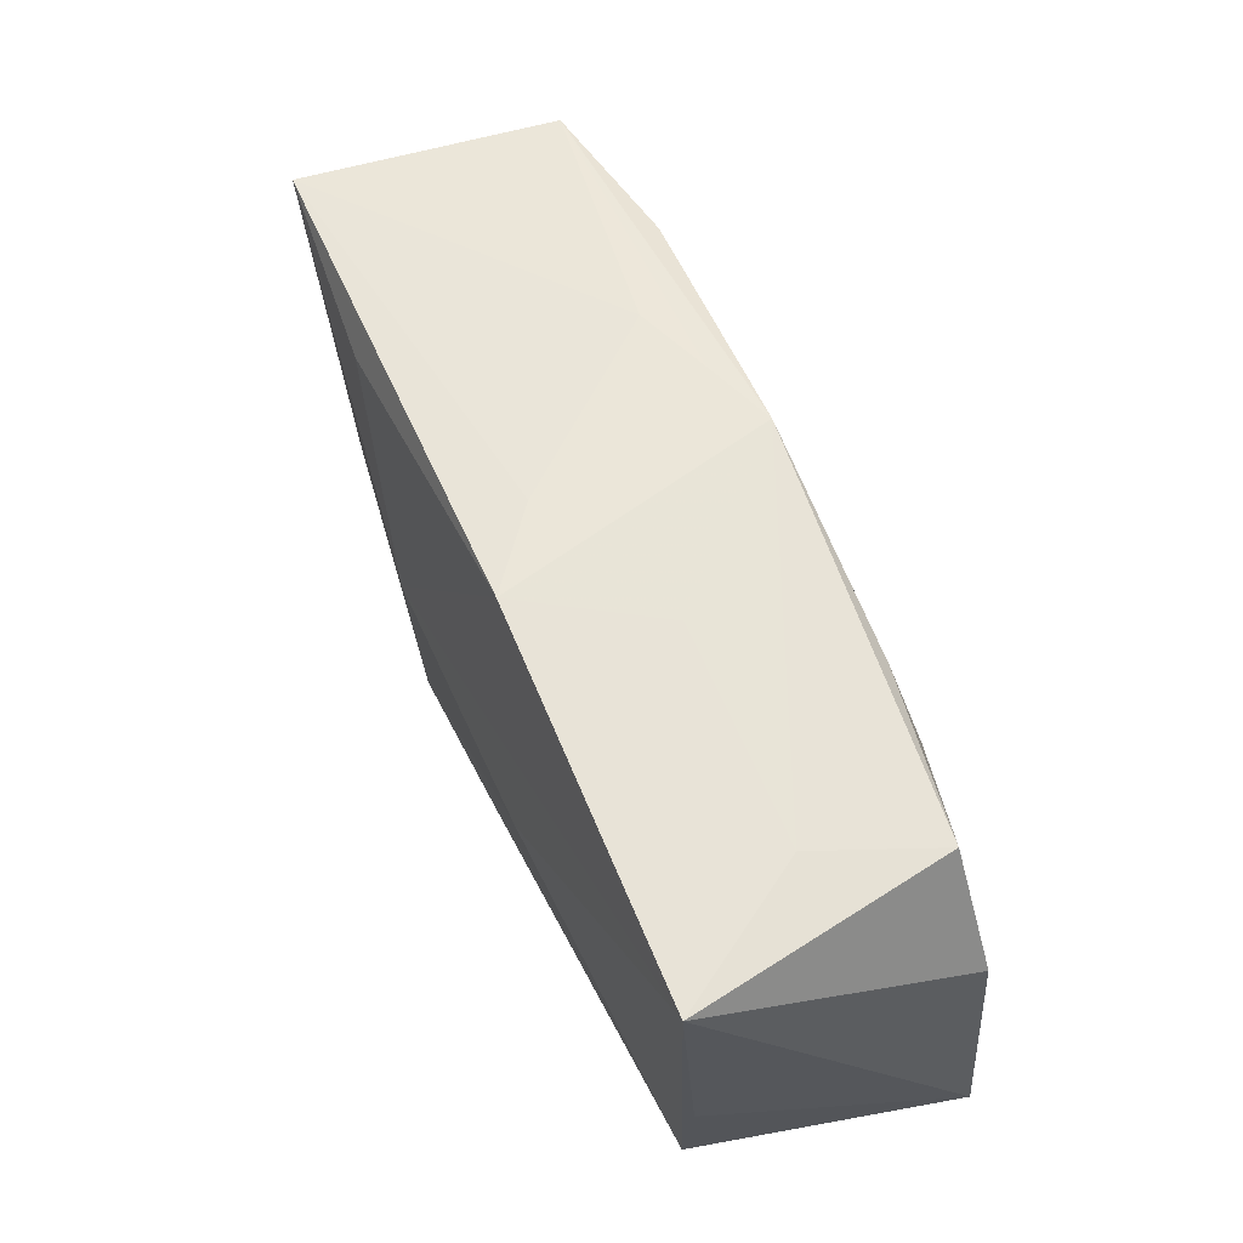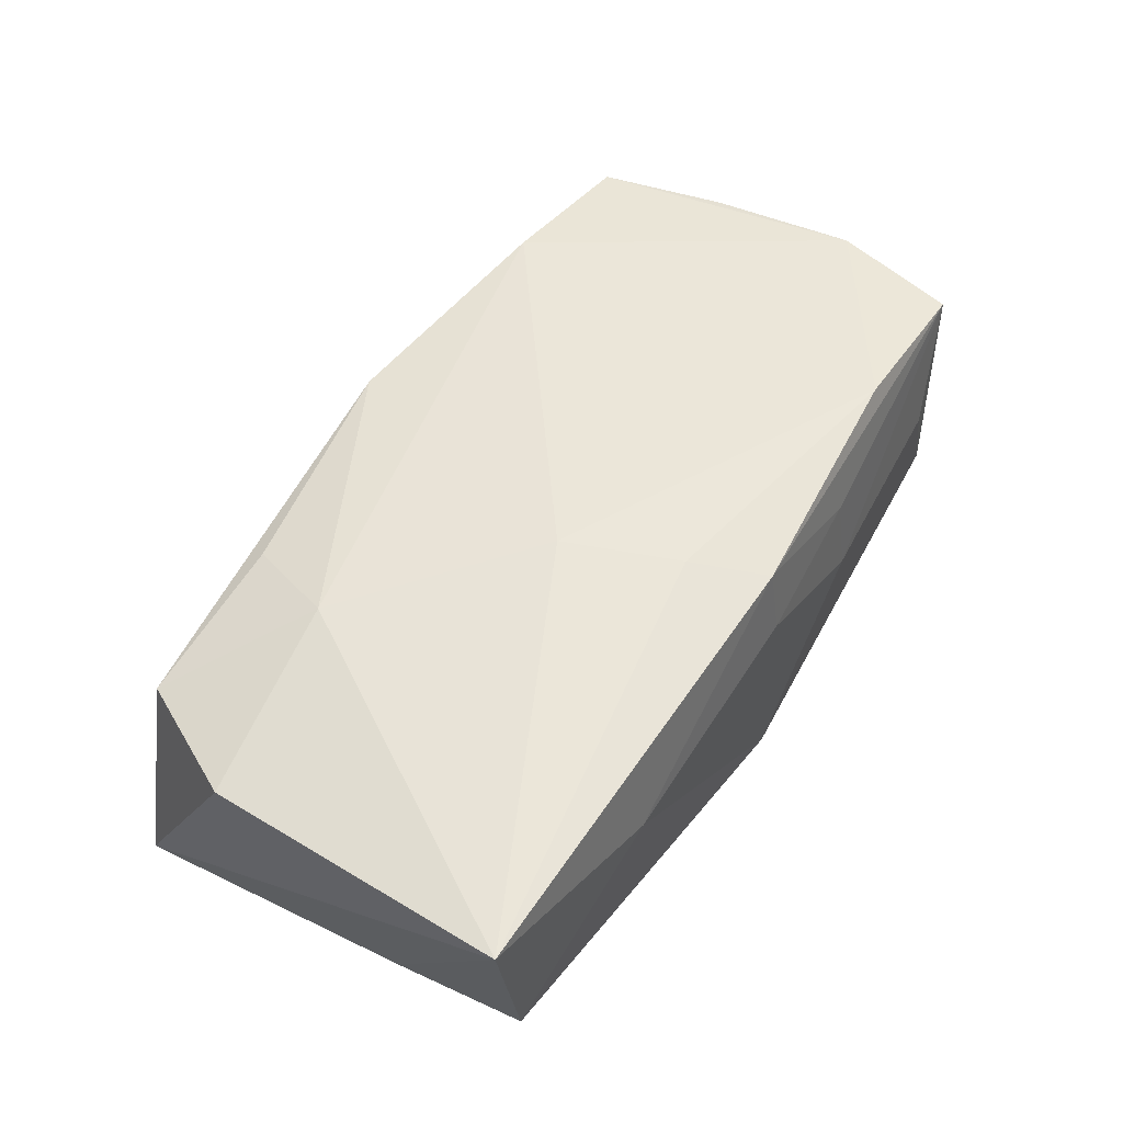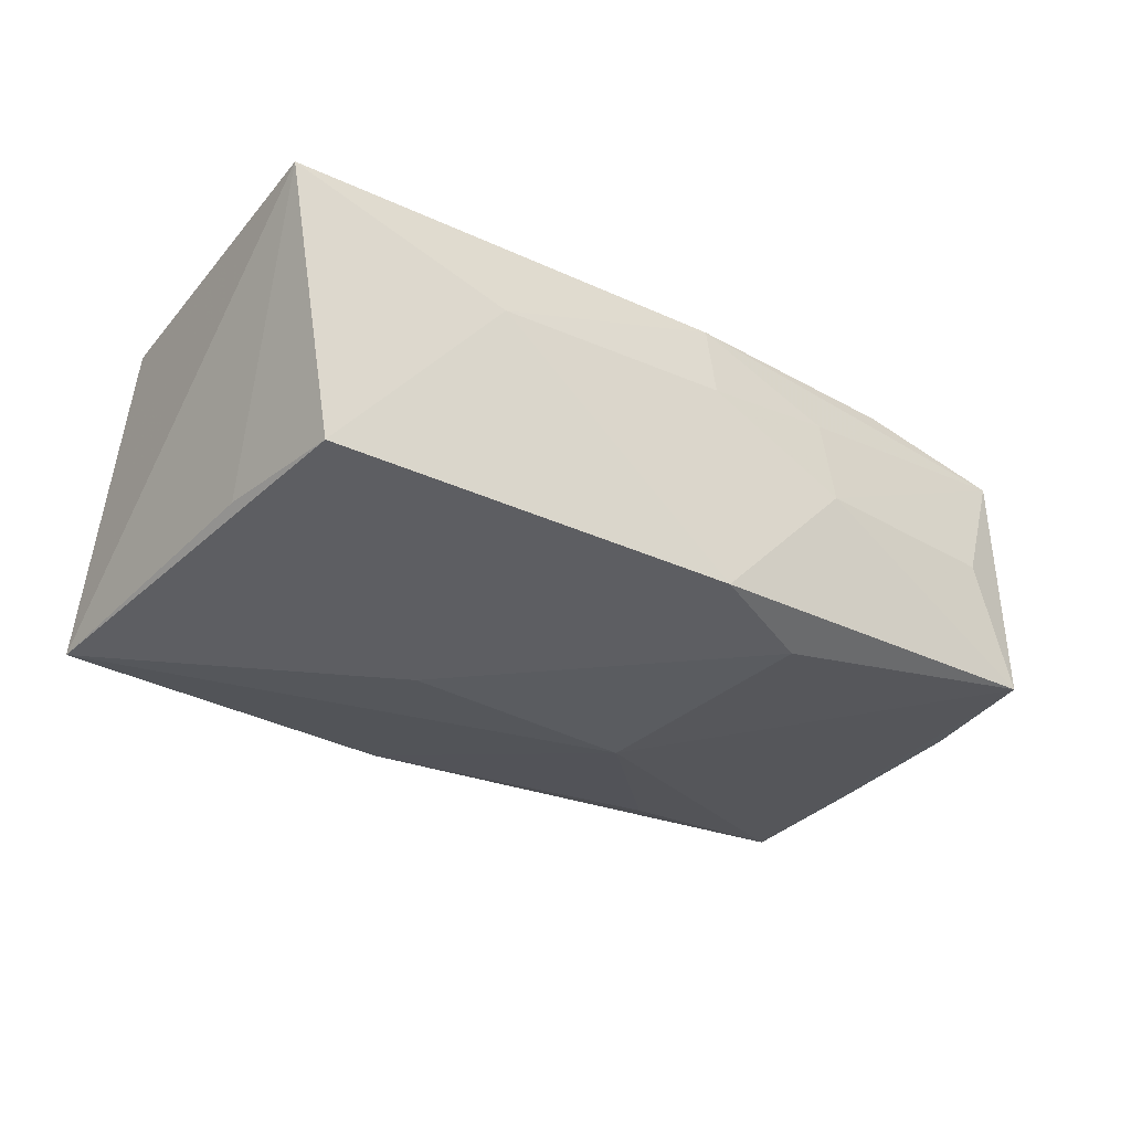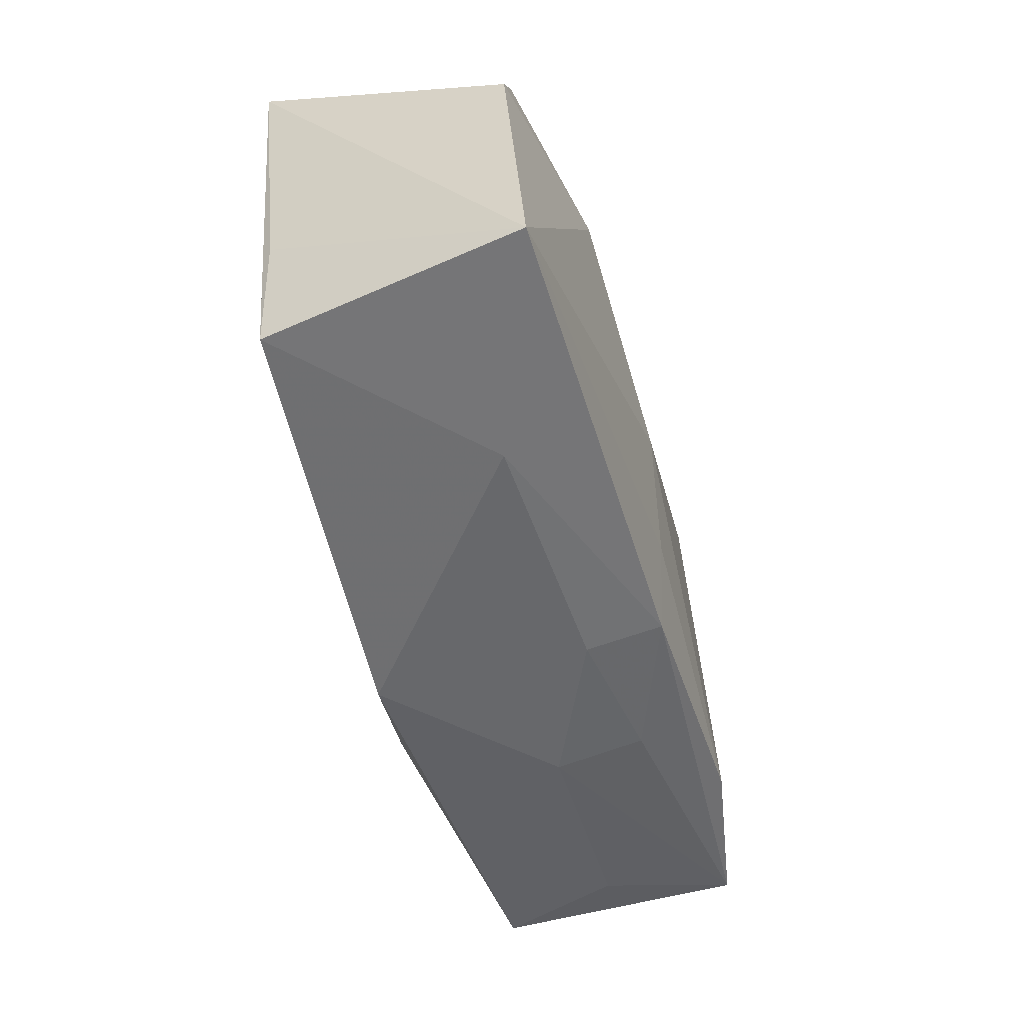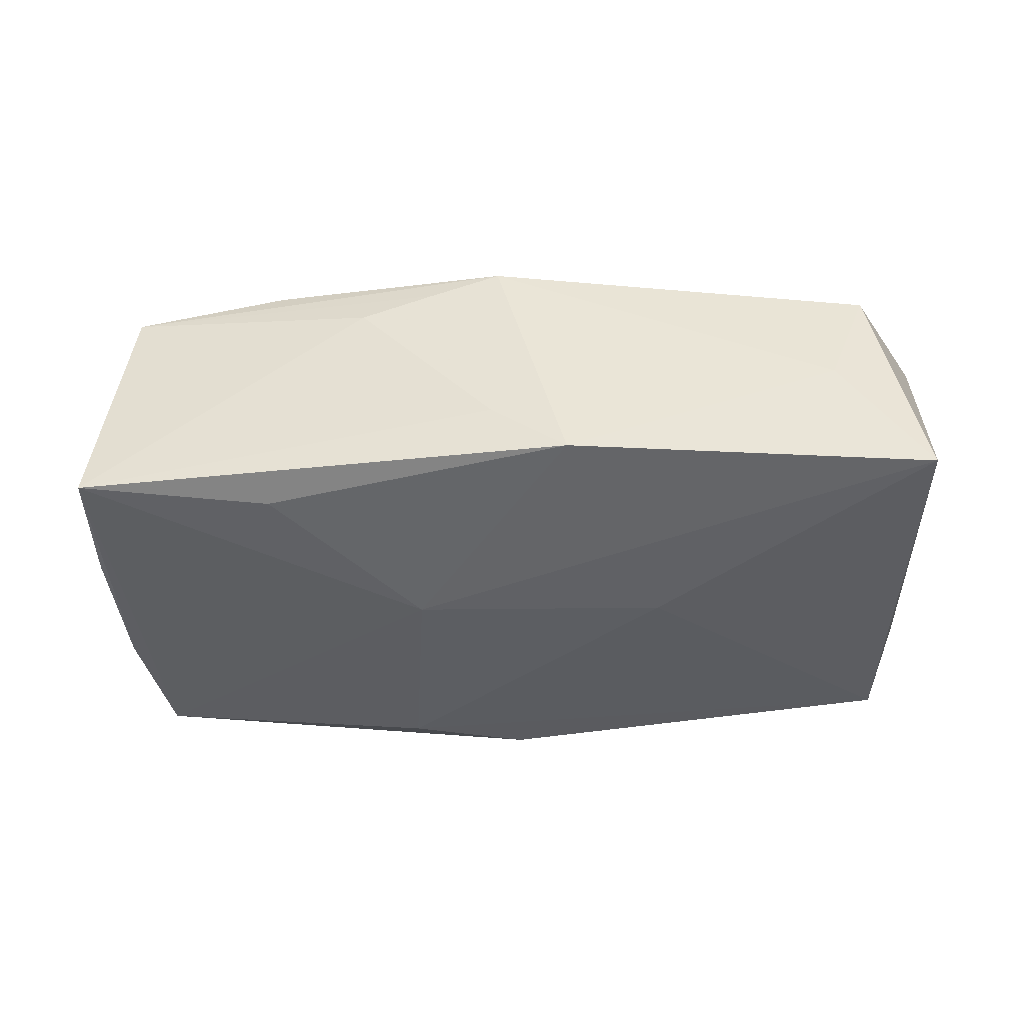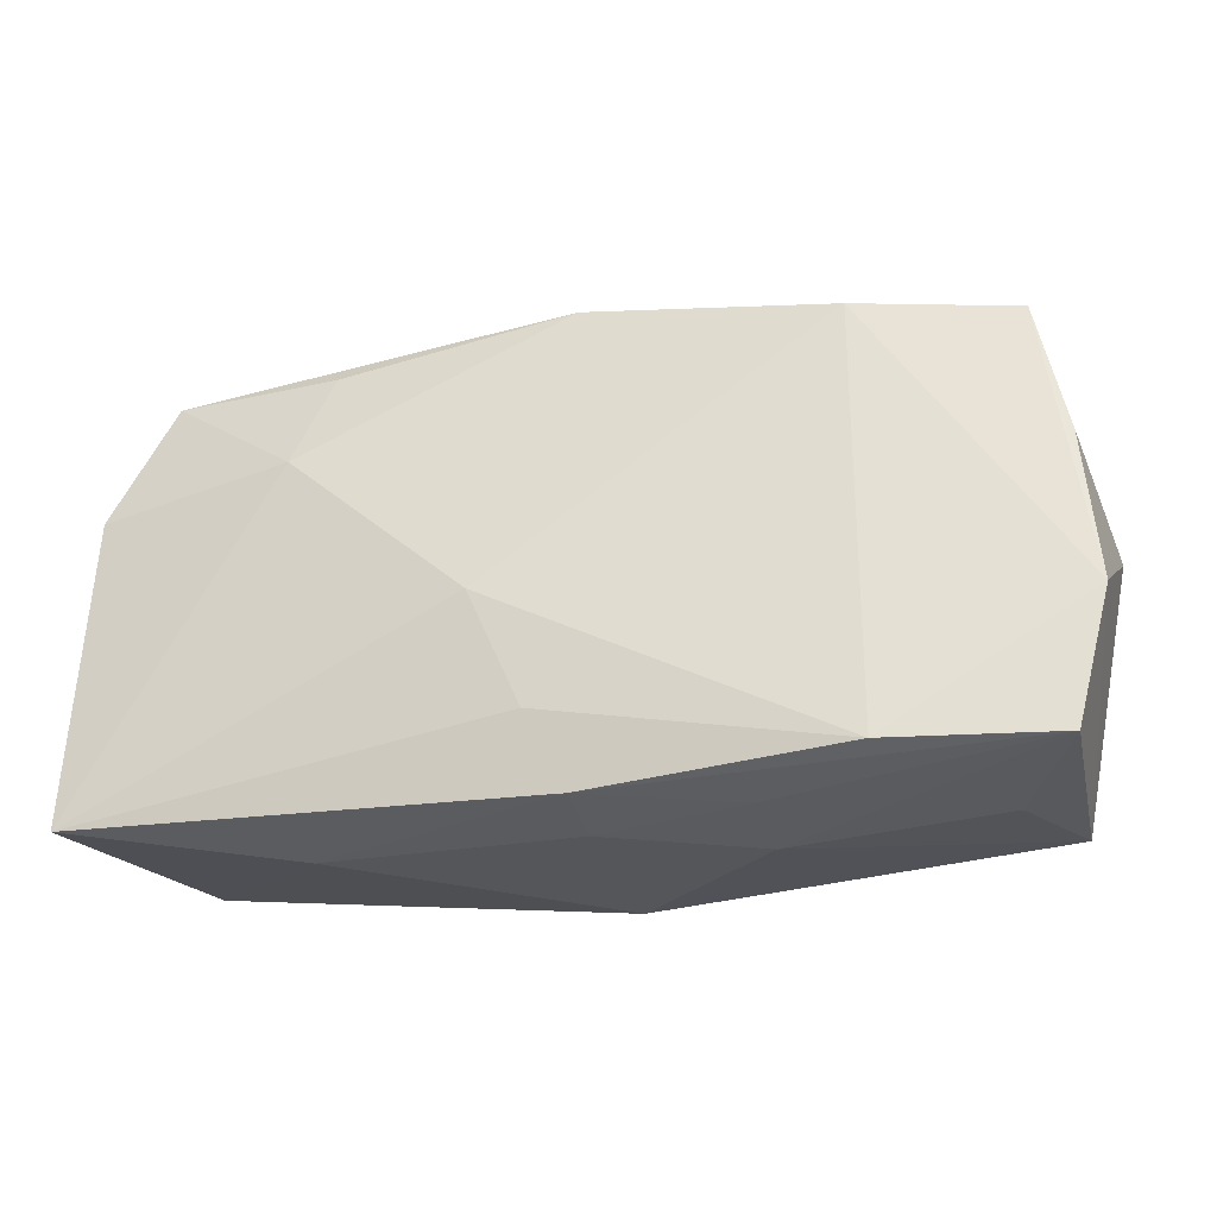
<metadata>
{"format":"obj","ext":"obj","renderer":"f3d","projection":"perspective","resolution":1024,"background":"white","views":[{"elev":60.0,"azim":-114.7,"up":"+Y"},{"elev":53.6,"azim":-57.4,"up":"+Z"},{"elev":-31.3,"azim":-36.3,"up":"+Z"},{"elev":-52.4,"azim":-75.2,"up":"+Y"},{"elev":-42.3,"azim":-176.5,"up":"+Z"},{"elev":-25.4,"azim":12.0,"up":"+Y"}]}
</metadata>
<code>
v 0.01314 -0.02024 0.0007865
v 0.0395 -0.0001066 0.0007694
v 0.0008758 -0.02026 -0.01189
v 0.0378 0.00587 -0.009634
v 0.03081 -0.01872 0.00115
v 0.02101 0.01786 0.01242
v 0.0006045 0.02037 0.01149
v -0.02894 0.01879 -0.001415
v -0.002826 -0.01314 0.01379
v 0.0003026 -0.01936 0.01278
v 0.0352 -0.01727 0.01171
v -0.02049 -0.02026 0.004805
v 0.01074 -0.0162 -0.01297
v 0.03701 0.01762 -0.01067
v 0.02055 0.01623 -0.01219
v -0.00538 0.02156 -0.01188
v 0.03433 0.01719 0.01027
v -0.03349 -0.0172 -0.01075
v -0.01149 0.02027 -0.001055
v 0.0368 0.006414 0.01053
v -0.01274 0.003016 -0.01455
v 0.01261 -0.01942 0.008293
v -0.03852 -0.01874 0.01125
v -0.0325 0.01736 0.008541
v 0.008378 0.00401 -0.01455
v -0.0362 0.01884 -0.01285
v 0.02127 -0.01749 0.01386
v 0.0004474 -0.02026 0.006351
v 0.03748 -0.00665 -0.009186
v -0.03478 -0.006004 -0.01065
v 0.001039 0.0211 -0.006798
v 0.03542 -0.01779 -0.009197
v -0.02162 0.009179 0.01273
v -0.01873 0.01716 0.01082
v 0.03802 -0.00619 0.01132
v 0.006615 0.0202 0.009325
v 0.01286 0.01997 0.007039
v -0.006948 -0.003718 0.01436
v -0.03774 0.007289 0.009333
f 12 23 18
f 38 23 9
f 10 23 12
f 10 9 23
f 21 26 25
f 21 18 26
f 30 23 26
f 26 18 30
f 30 18 23
f 27 10 11
f 9 10 27
f 38 9 27
f 18 21 13
f 13 21 25
f 26 23 39
f 39 24 26
f 25 26 16
f 2 29 4
f 38 27 6
f 35 27 11
f 2 20 35
f 35 6 27
f 18 13 3
f 12 18 3
f 24 39 33
f 38 6 33
f 33 6 7
f 33 23 38
f 33 39 23
f 26 24 8
f 24 7 8
f 8 16 26
f 14 4 29
f 14 20 2
f 2 4 14
f 1 5 11
f 32 3 13
f 5 1 32
f 32 1 3
f 11 5 32
f 32 13 25
f 32 29 2
f 25 14 32
f 32 14 29
f 2 35 32
f 32 35 11
f 34 7 24
f 24 33 34
f 34 33 7
f 7 16 19
f 19 8 7
f 16 8 19
f 25 16 15
f 15 14 25
f 16 14 15
f 11 10 22
f 22 1 11
f 28 10 12
f 12 3 28
f 3 1 28
f 28 22 10
f 1 22 28
f 31 14 16
f 31 37 14
f 36 37 31
f 31 7 36
f 31 16 7
f 14 37 17
f 20 14 17
f 17 37 36
f 17 35 20
f 6 35 17
f 36 7 17
f 7 6 17

</code>
